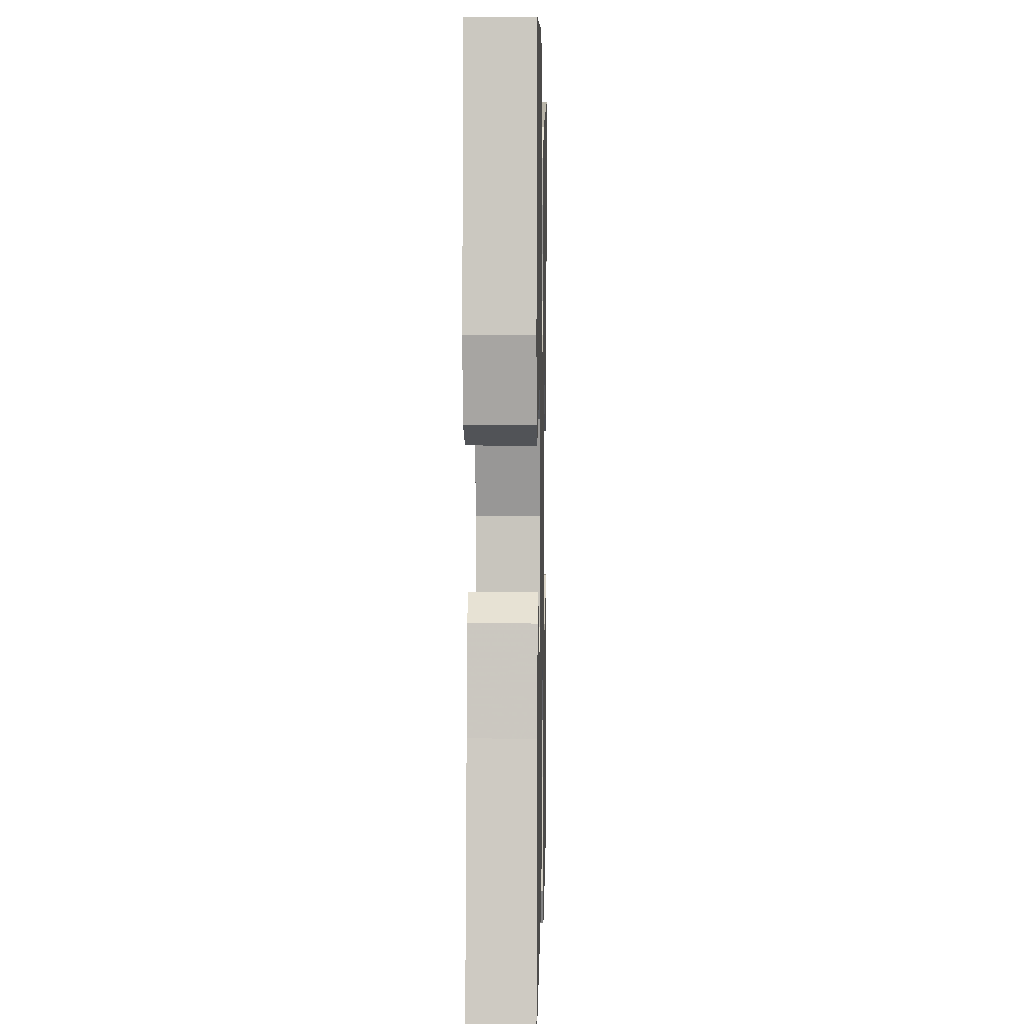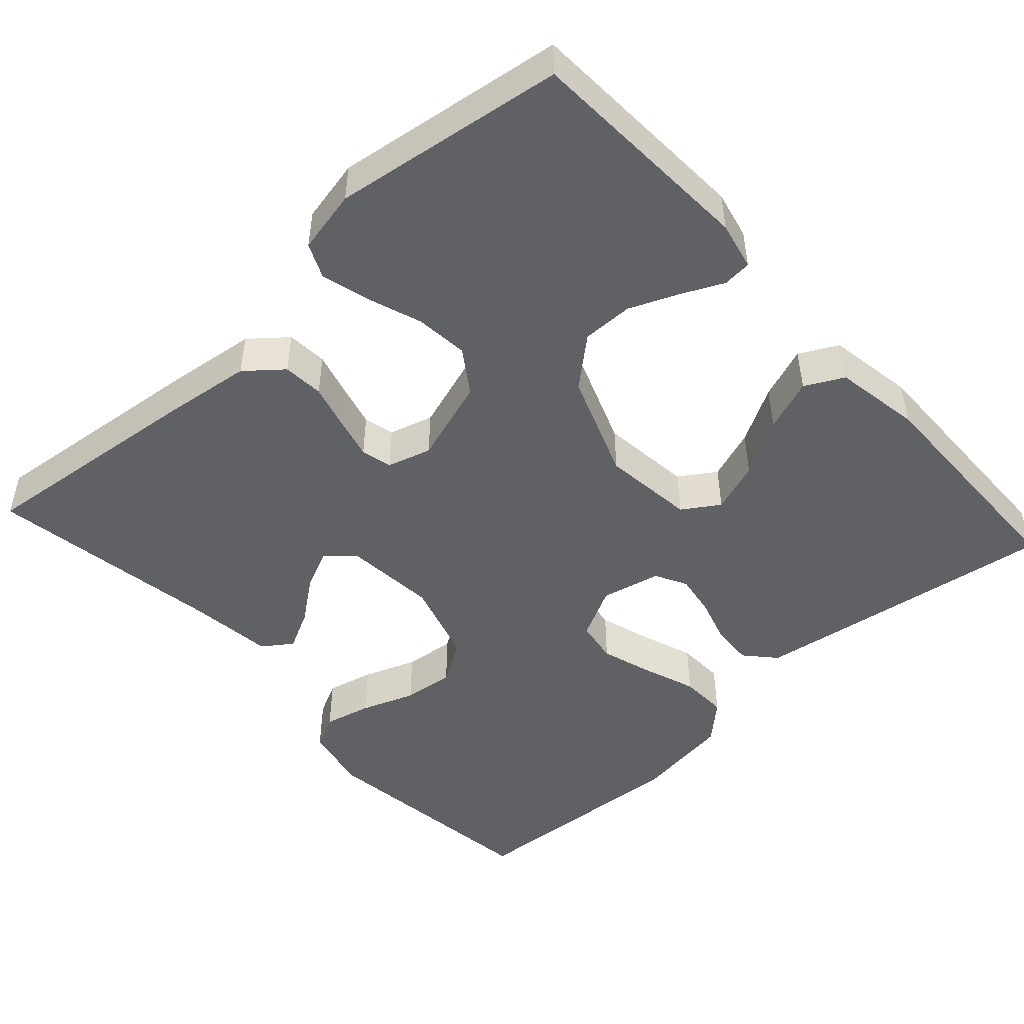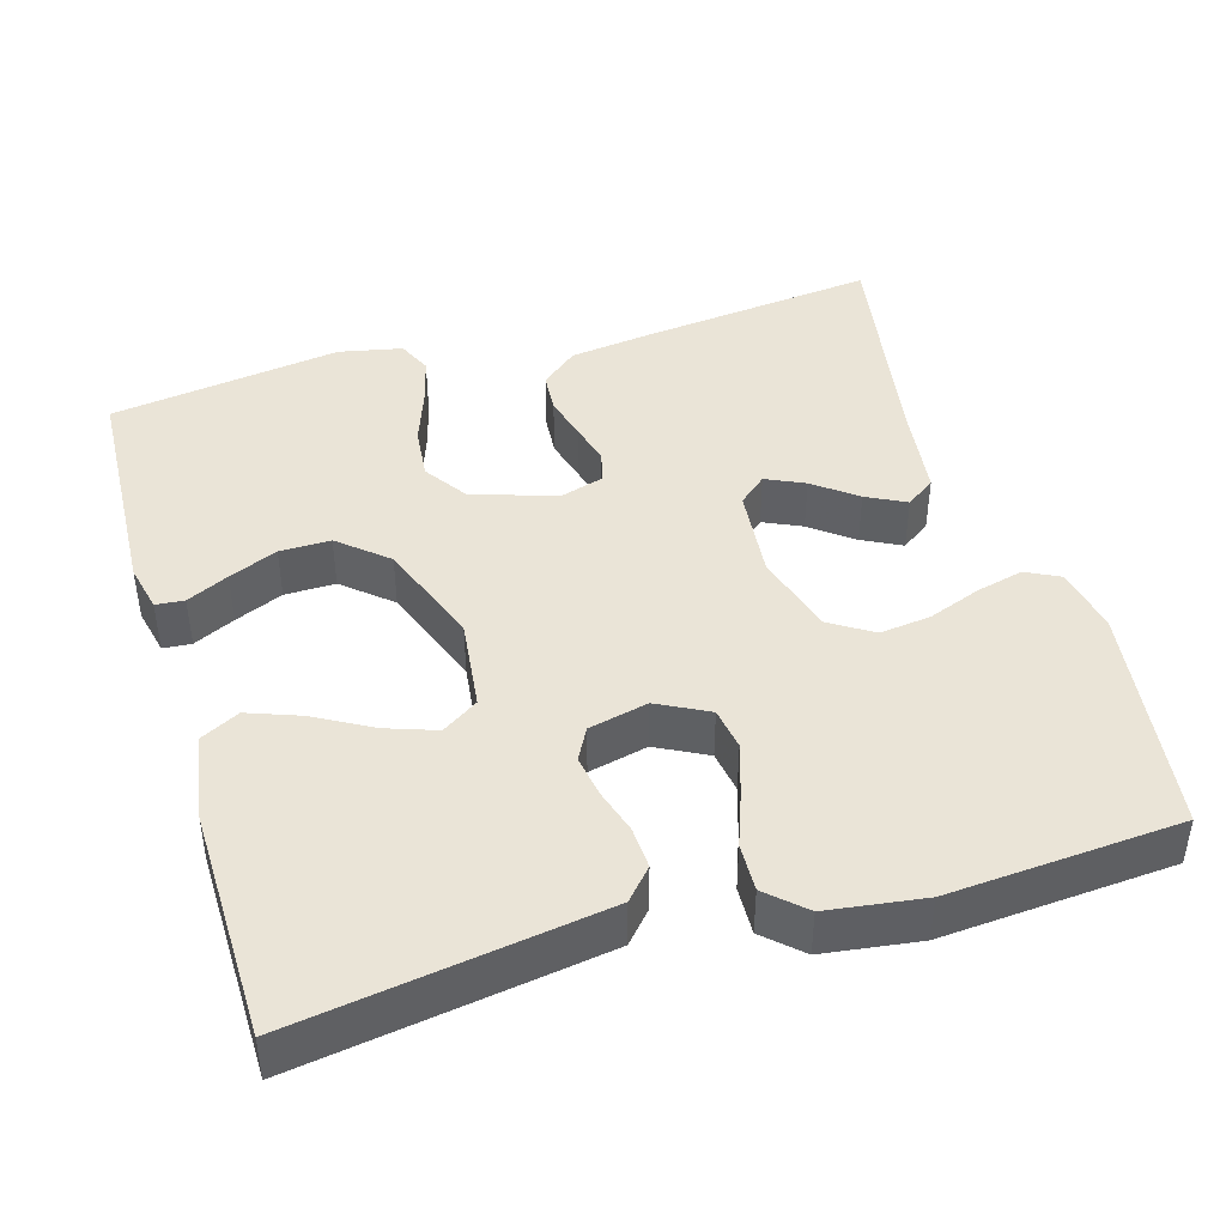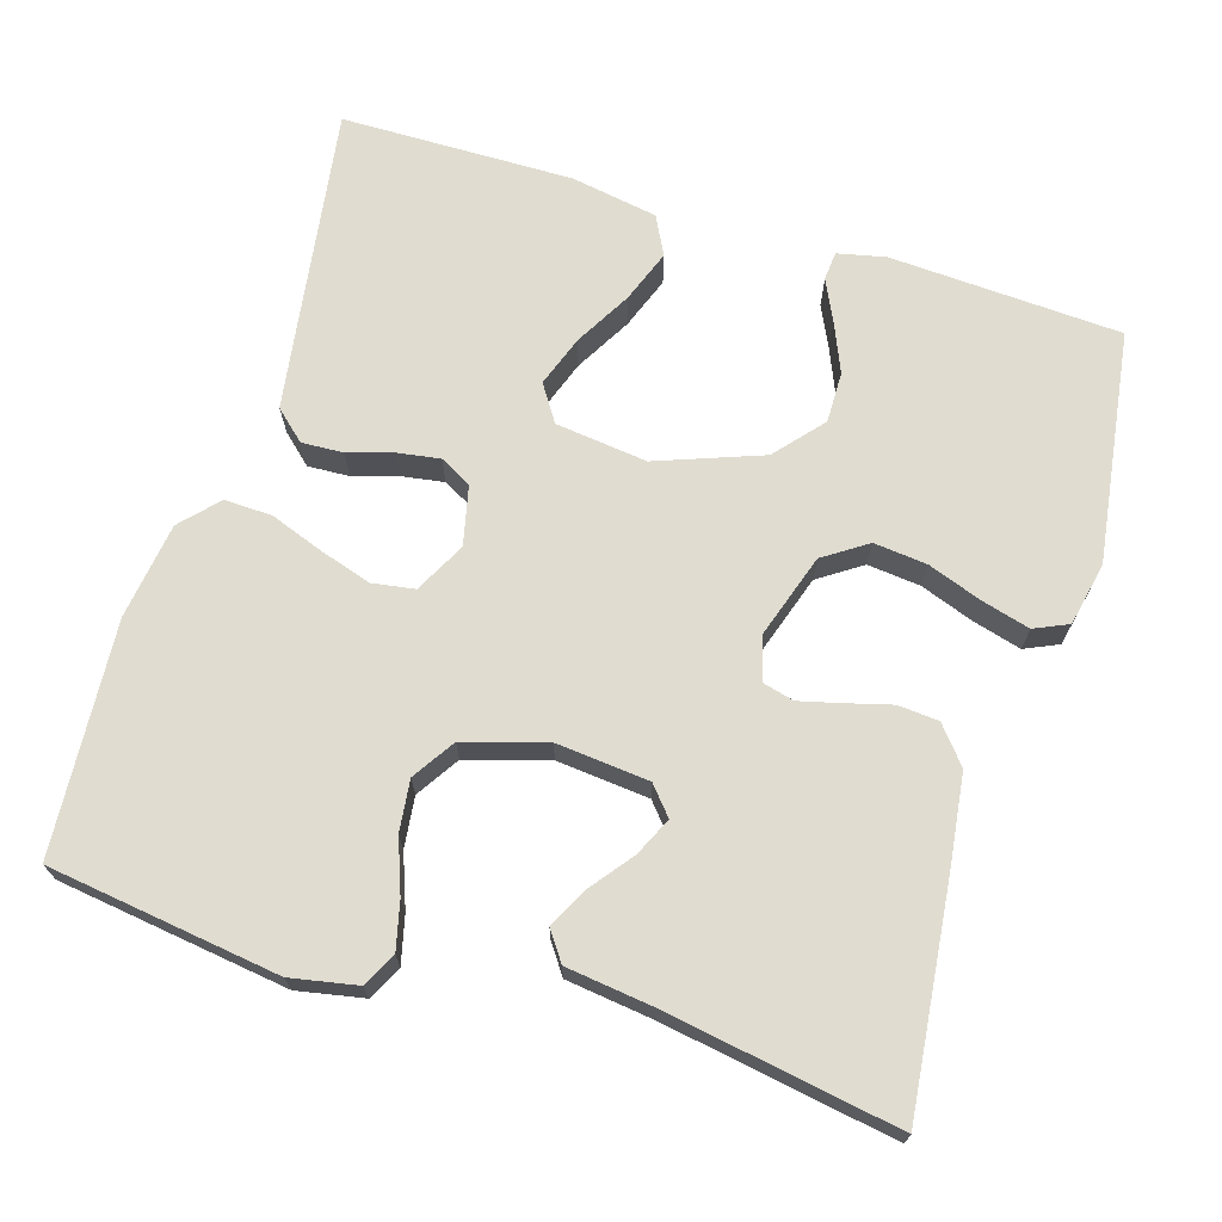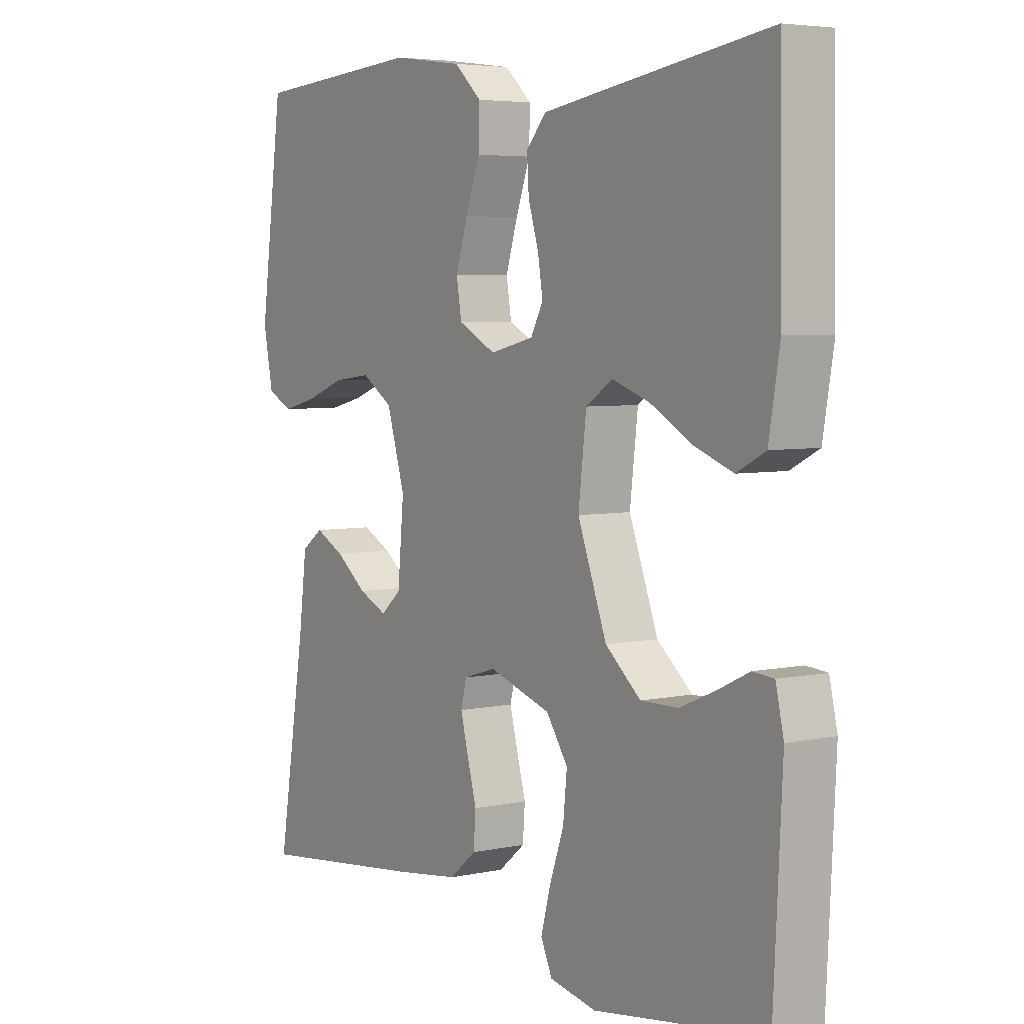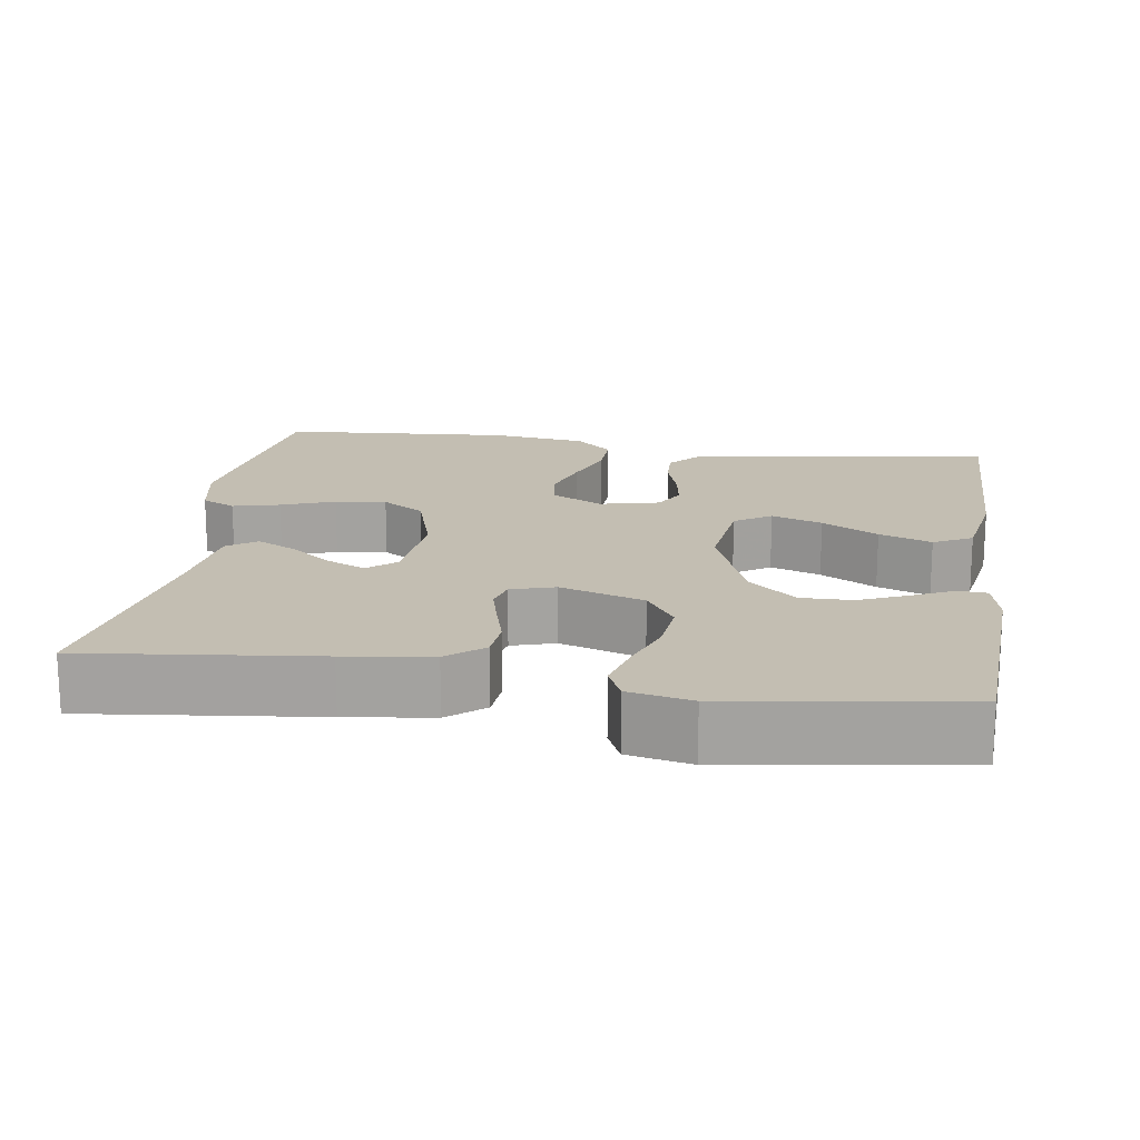
<metadata>
{"format":"obj","ext":"obj","renderer":"f3d","projection":"perspective","resolution":1024,"background":"white","views":[{"elev":4.7,"azim":91.3,"up":"+Z"},{"elev":-48.7,"azim":-137.6,"up":"+Y"},{"elev":43.6,"azim":-16.4,"up":"+Y"},{"elev":69.7,"azim":107.3,"up":"+Y"},{"elev":4.9,"azim":-124.2,"up":"+Z"},{"elev":17.4,"azim":-171.5,"up":"+Y"}]}
</metadata>
<code>
v -0.5 0.07 -0.5
v -0.515 0.07 -0.2
v -0.501 0.07 -0.138
v -0.464 0.07 -0.135
v -0.41 0.07 -0.161
v -0.347 0.07 -0.188
v -0.281 0.07 -0.189
v -0.219 0.07 -0.136
v -0.168 0.07 0
v -0.182 0.07 0.119
v -0.229 0.07 0.15
v -0.295 0.07 0.127
v -0.368 0.07 0.086
v -0.436 0.07 0.061
v -0.486 0.07 0.087
v -0.505 0.07 0.2
v -0.5 0.07 0.5
v -0.2 0.07 0.454
v -0.104 0.07 0.439
v -0.069 0.07 0.4
v -0.072 0.07 0.346
v -0.09 0.07 0.288
v -0.099 0.07 0.233
v -0.077 0.07 0.192
v 0 0.07 0.174
v 0.066 0.07 0.208
v 0.075 0.07 0.263
v 0.054 0.07 0.33
v 0.029 0.07 0.399
v 0.027 0.07 0.461
v 0.075 0.07 0.505
v 0.2 0.07 0.522
v 0.5 0.07 0.5
v 0.54 0.07 0.2
v 0.523 0.07 0.114
v 0.479 0.07 0.092
v 0.418 0.07 0.107
v 0.349 0.07 0.133
v 0.283 0.07 0.141
v 0.228 0.07 0.106
v 0.196 0.07 0
v 0.207 0.07 -0.12
v 0.243 0.07 -0.151
v 0.293 0.07 -0.128
v 0.348 0.07 -0.086
v 0.399 0.07 -0.06
v 0.437 0.07 -0.087
v 0.451 0.07 -0.2
v 0.5 0.07 -0.5
v 0.2 0.07 -0.466
v 0.088 0.07 -0.451
v 0.041 0.07 -0.412
v 0.037 0.07 -0.359
v 0.053 0.07 -0.301
v 0.067 0.07 -0.247
v 0.057 0.07 -0.207
v 0 0.07 -0.19
v -0.109 0.07 -0.225
v -0.147 0.07 -0.281
v -0.14 0.07 -0.35
v -0.115 0.07 -0.42
v -0.098 0.07 -0.483
v -0.118 0.07 -0.527
v -0.2 0.07 -0.544
v -0.5 0 -0.5
v -0.515 0 -0.2
v -0.501 0 -0.138
v -0.464 0 -0.135
v -0.41 0 -0.161
v -0.347 0 -0.188
v -0.281 0 -0.189
v -0.219 0 -0.136
v -0.168 0 0
v -0.182 0 0.119
v -0.229 0 0.15
v -0.295 0 0.127
v -0.368 0 0.086
v -0.436 0 0.061
v -0.486 0 0.087
v -0.505 0 0.2
v -0.5 0 0.5
v -0.2 0 0.454
v -0.104 0 0.439
v -0.069 0 0.4
v -0.072 0 0.346
v -0.09 0 0.288
v -0.099 0 0.233
v -0.077 0 0.192
v 0 0 0.174
v 0.066 0 0.208
v 0.075 0 0.263
v 0.054 0 0.33
v 0.029 0 0.399
v 0.027 0 0.461
v 0.075 0 0.505
v 0.2 0 0.522
v 0.5 0 0.5
v 0.54 0 0.2
v 0.523 0 0.114
v 0.479 0 0.092
v 0.418 0 0.107
v 0.349 0 0.133
v 0.283 0 0.141
v 0.228 0 0.106
v 0.196 0 0
v 0.207 0 -0.12
v 0.243 0 -0.151
v 0.293 0 -0.128
v 0.348 0 -0.086
v 0.399 0 -0.06
v 0.437 0 -0.087
v 0.451 0 -0.2
v 0.5 0 -0.5
v 0.2 0 -0.466
v 0.088 0 -0.451
v 0.041 0 -0.412
v 0.037 0 -0.359
v 0.053 0 -0.301
v 0.067 0 -0.247
v 0.057 0 -0.207
v 0 0 -0.19
v -0.109 0 -0.225
v -0.147 0 -0.281
v -0.14 0 -0.35
v -0.115 0 -0.42
v -0.098 0 -0.483
v -0.118 0 -0.527
v -0.2 0 -0.544
f 60 61 62 63
f 60 63 64 1
f 51 52 53 54
f 51 54 55
f 48 49 50 51
f 48 51 55
f 44 45 46 47
f 43 44 47 48
f 35 36 37 38
f 35 38 39
f 34 35 39
f 33 34 39
f 32 33 39 40
f 28 29 30 31
f 27 28 31 32
f 26 27 32 40
f 19 20 21 22
f 19 22 23
f 18 19 23
f 17 18 23
f 16 17 23 24
f 12 13 14 15
f 11 12 15 16
f 2 3 4 5
f 2 5 6
f 59 60 1 2
f 58 59 2 6
f 43 48 55 56
f 42 43 56 57
f 41 42 57 58
f 25 26 40 41
f 11 16 24 25
f 10 11 25 41
f 9 10 41 58
f 58 6 7
f 58 7 8
f 8 9 58
f 127 126 125 124
f 65 128 127 124
f 118 117 116 115
f 119 118 115
f 115 114 113 112
f 119 115 112
f 111 110 109 108
f 112 111 108 107
f 102 101 100 99
f 103 102 99
f 103 99 98
f 103 98 97
f 104 103 97 96
f 95 94 93 92
f 96 95 92 91
f 104 96 91 90
f 86 85 84 83
f 87 86 83
f 87 83 82
f 87 82 81
f 88 87 81 80
f 79 78 77 76
f 80 79 76 75
f 69 68 67 66
f 70 69 66
f 66 65 124 123
f 70 66 123 122
f 120 119 112 107
f 121 120 107 106
f 122 121 106 105
f 105 104 90 89
f 89 88 80 75
f 105 89 75 74
f 122 105 74 73
f 71 70 122
f 72 71 122
f 122 73 72
f 1 65 66 2
f 2 66 67 3
f 3 67 68 4
f 4 68 69 5
f 5 69 70 6
f 6 70 71 7
f 7 71 72 8
f 8 72 73 9
f 9 73 74 10
f 10 74 75 11
f 11 75 76 12
f 12 76 77 13
f 13 77 78 14
f 14 78 79 15
f 15 79 80 16
f 16 80 81 17
f 17 81 82 18
f 18 82 83 19
f 19 83 84 20
f 20 84 85 21
f 21 85 86 22
f 22 86 87 23
f 23 87 88 24
f 24 88 89 25
f 25 89 90 26
f 26 90 91 27
f 27 91 92 28
f 28 92 93 29
f 29 93 94 30
f 30 94 95 31
f 31 95 96 32
f 32 96 97 33
f 33 97 98 34
f 34 98 99 35
f 35 99 100 36
f 36 100 101 37
f 37 101 102 38
f 38 102 103 39
f 39 103 104 40
f 40 104 105 41
f 41 105 106 42
f 42 106 107 43
f 43 107 108 44
f 44 108 109 45
f 45 109 110 46
f 46 110 111 47
f 47 111 112 48
f 48 112 113 49
f 49 113 114 50
f 50 114 115 51
f 51 115 116 52
f 52 116 117 53
f 53 117 118 54
f 54 118 119 55
f 55 119 120 56
f 56 120 121 57
f 57 121 122 58
f 58 122 123 59
f 59 123 124 60
f 60 124 125 61
f 61 125 126 62
f 62 126 127 63
f 63 127 128 64
f 64 128 65 1

</code>
